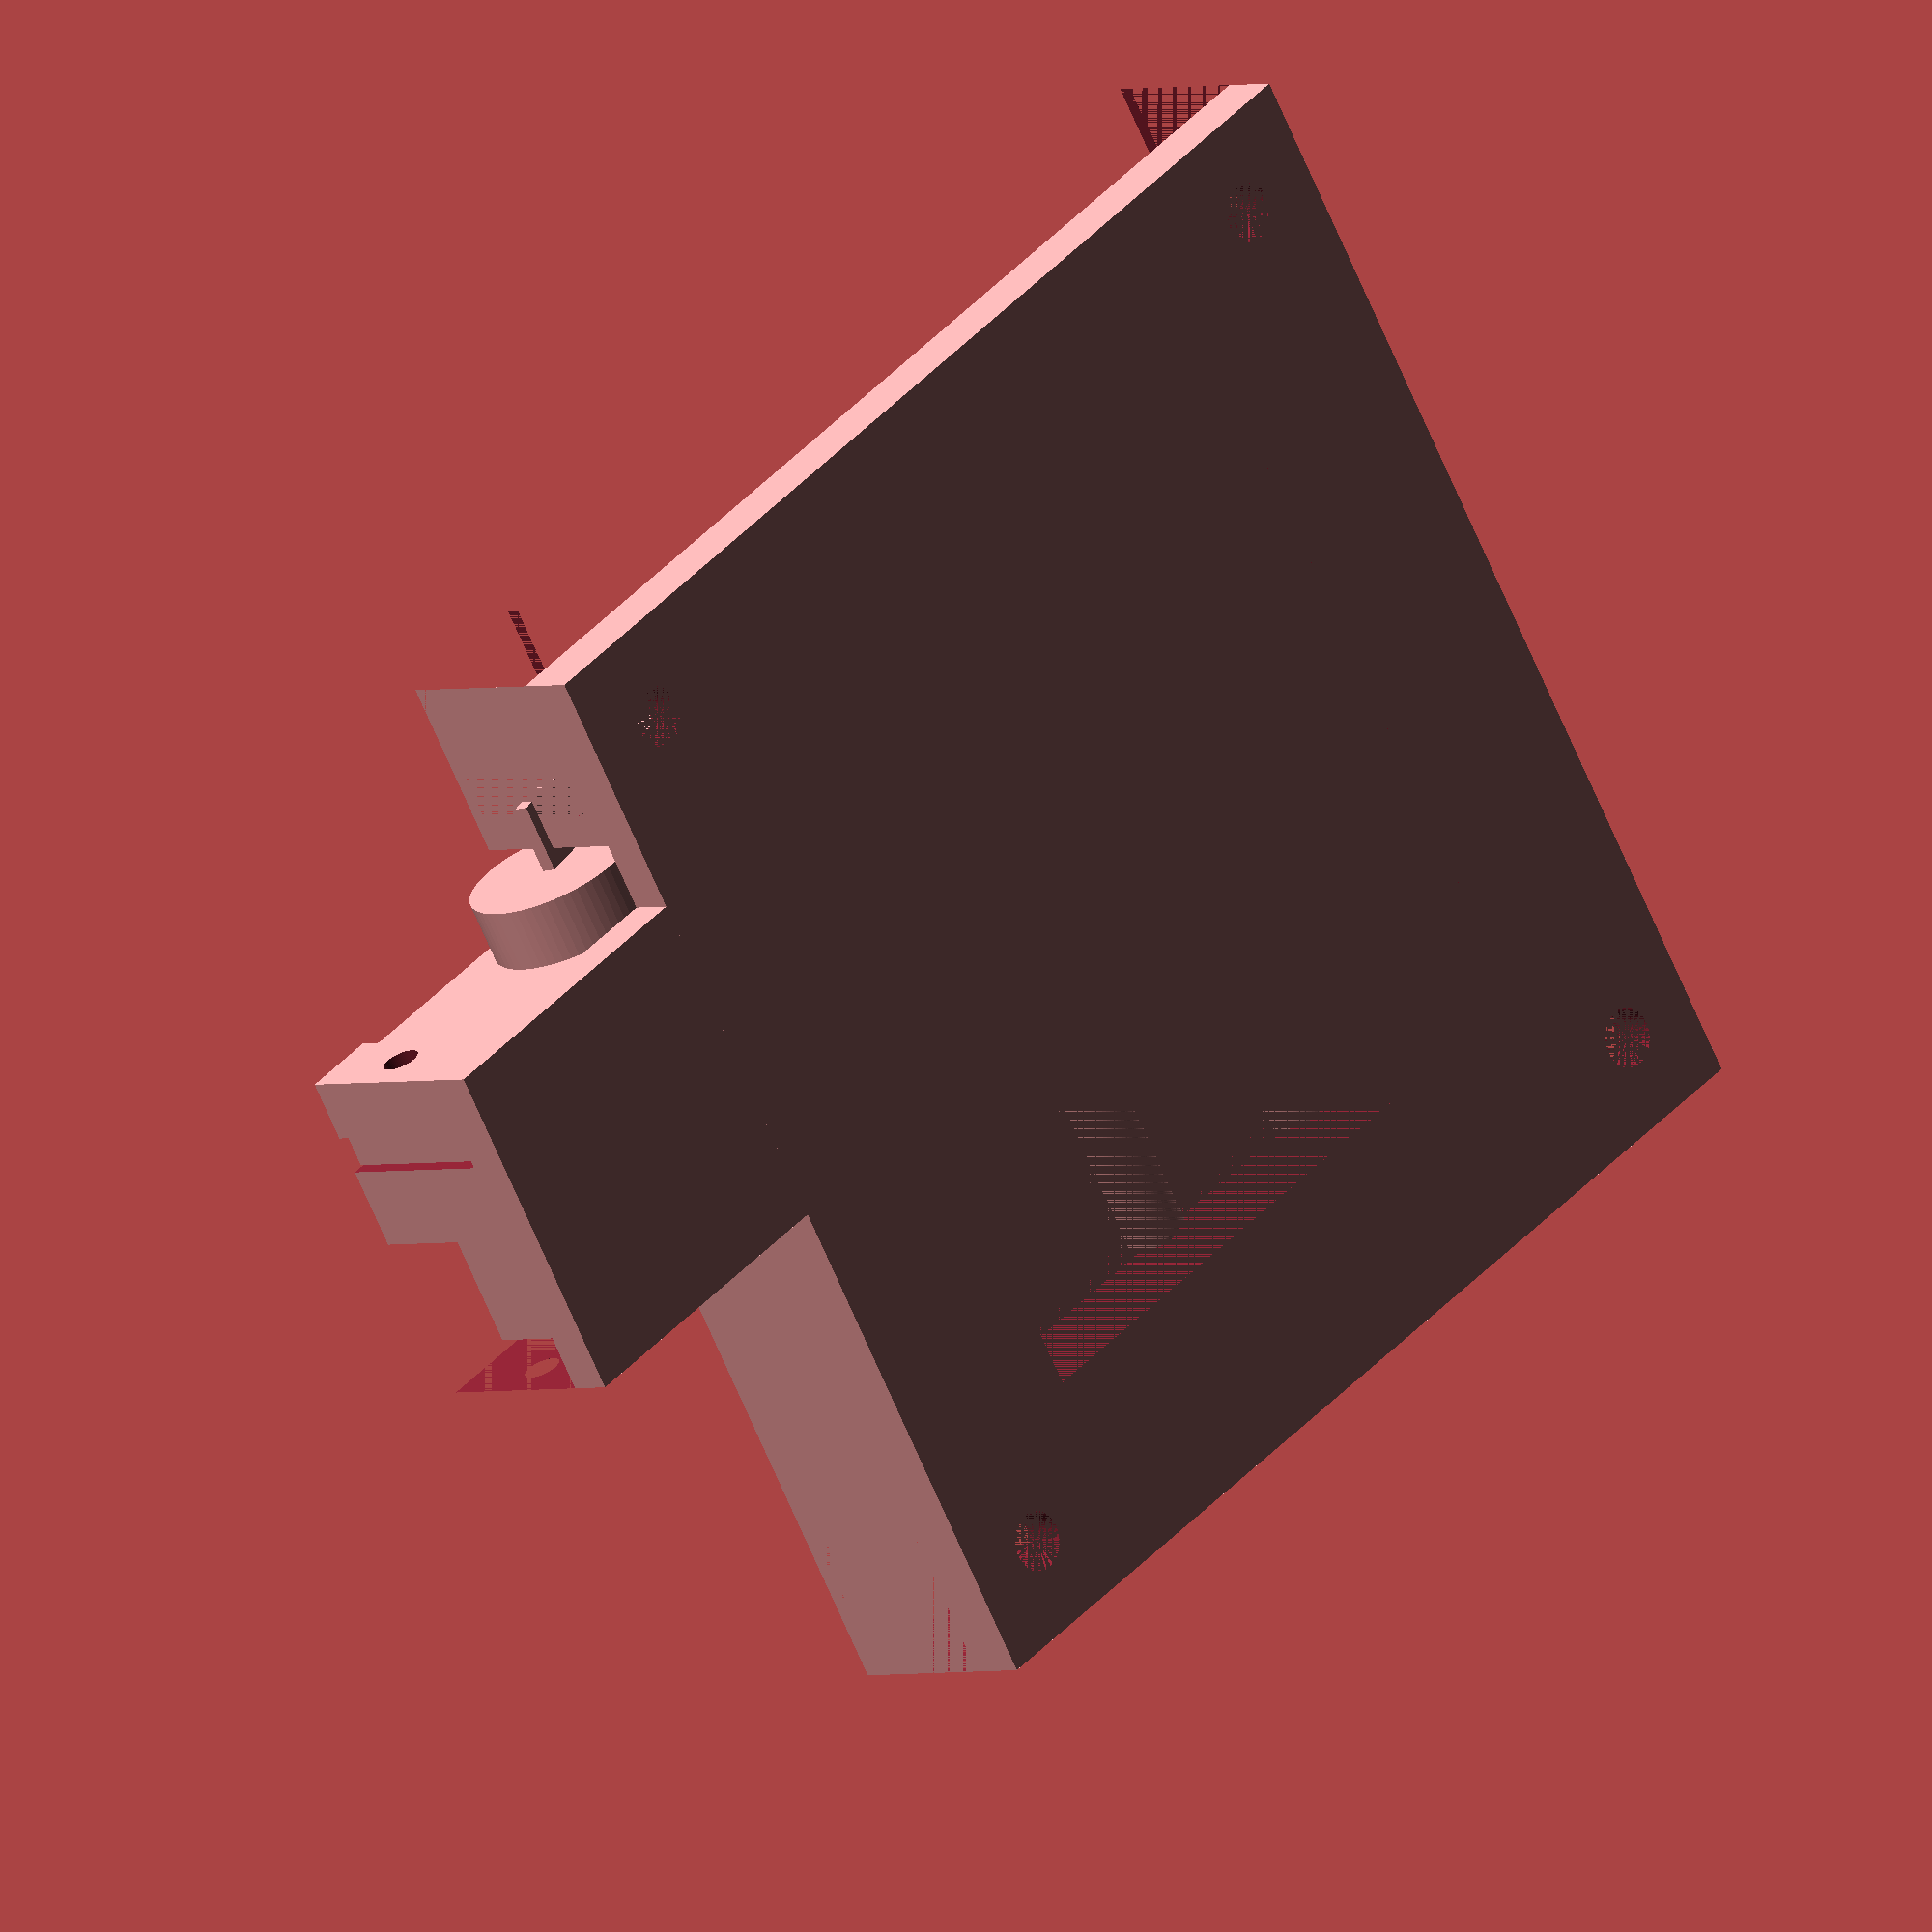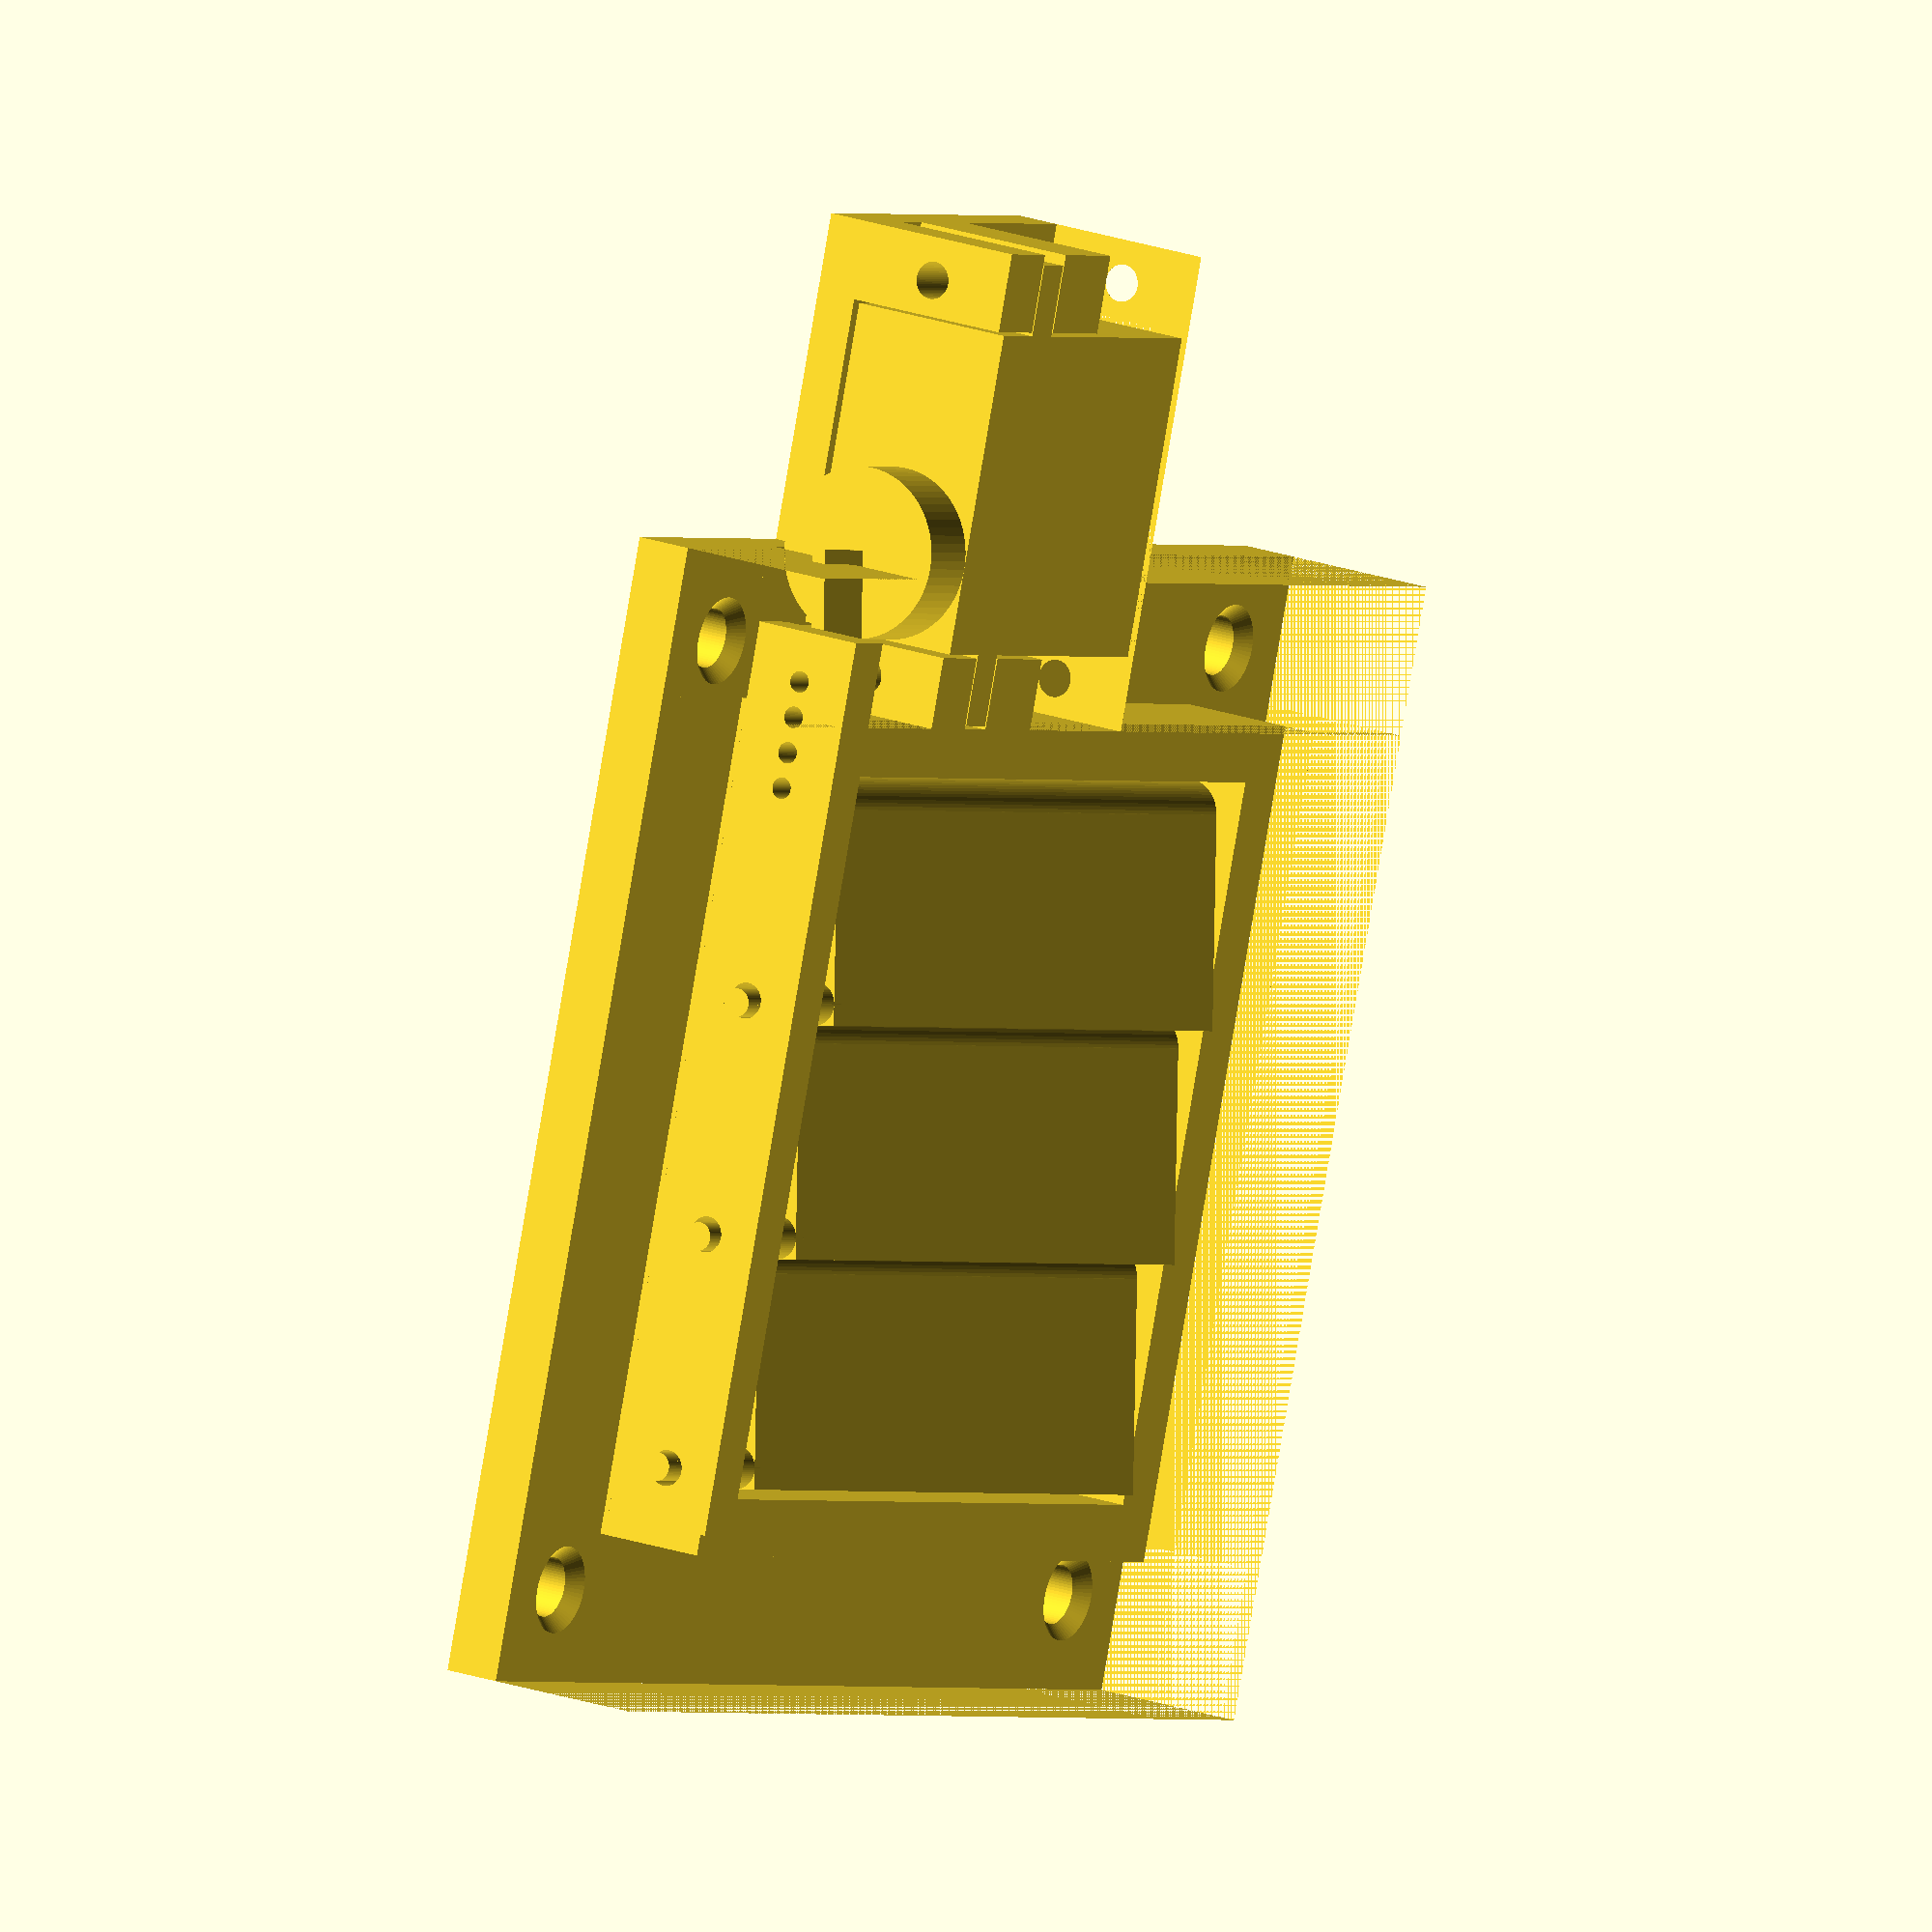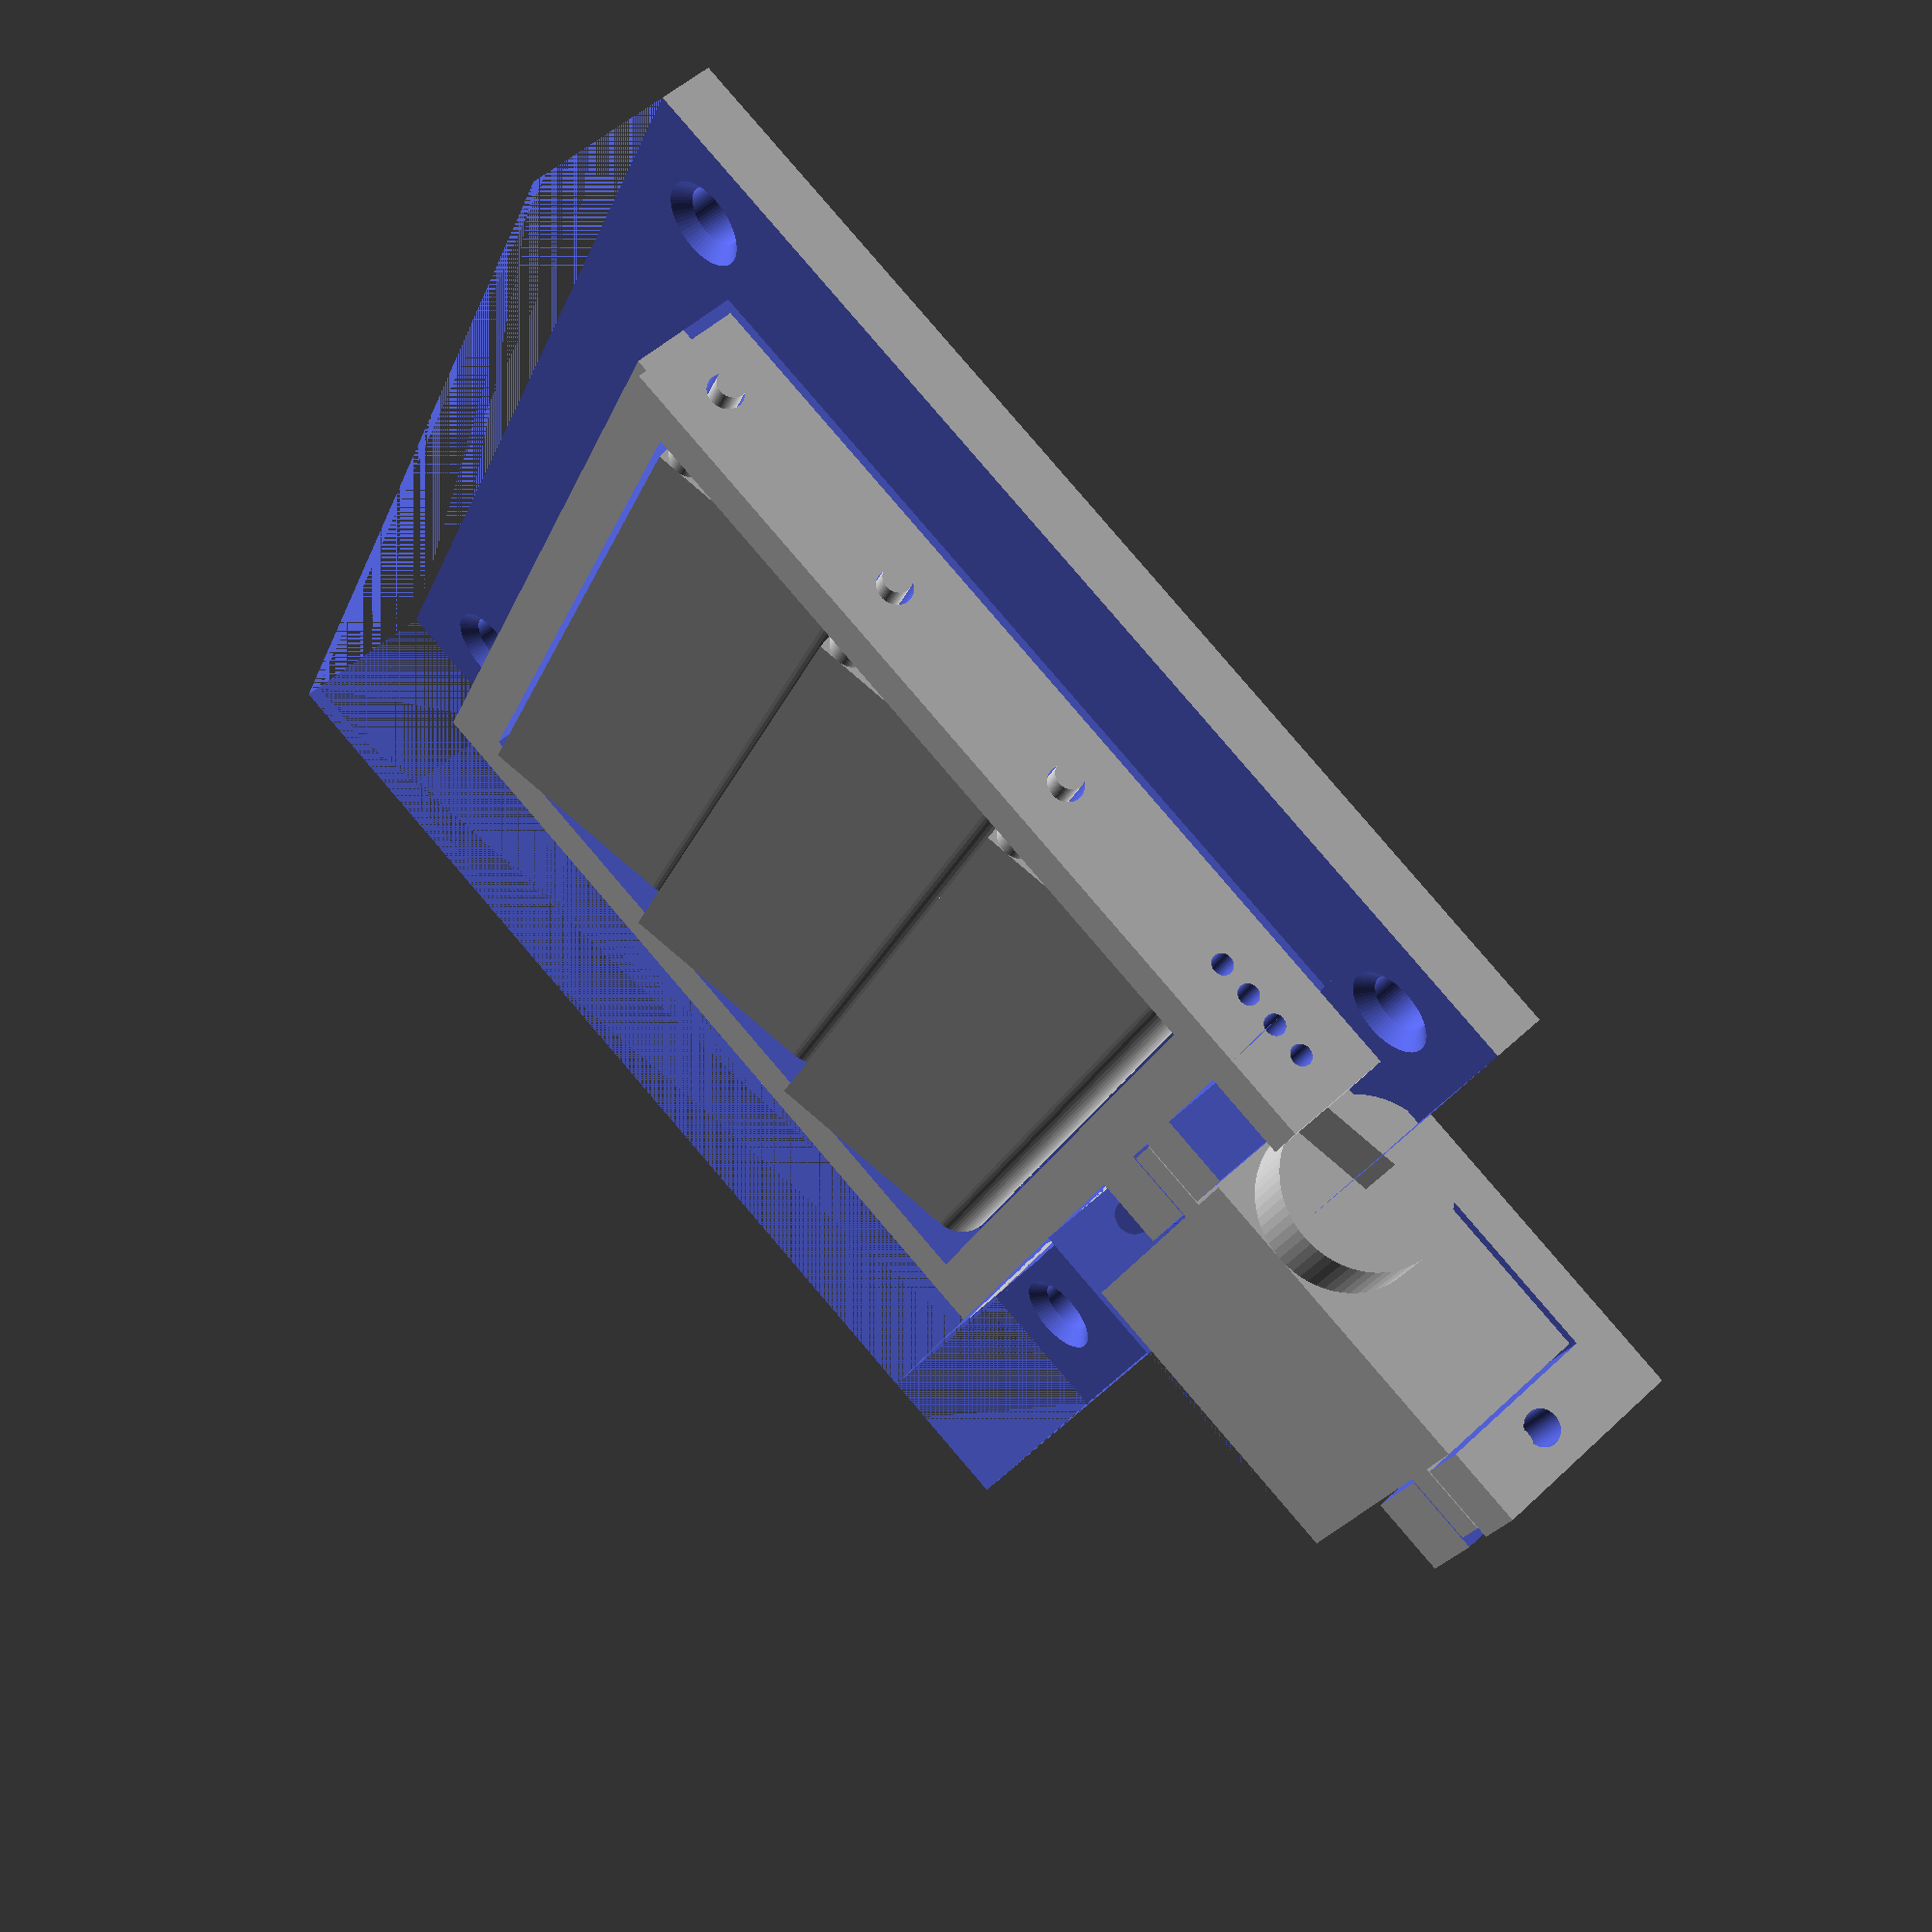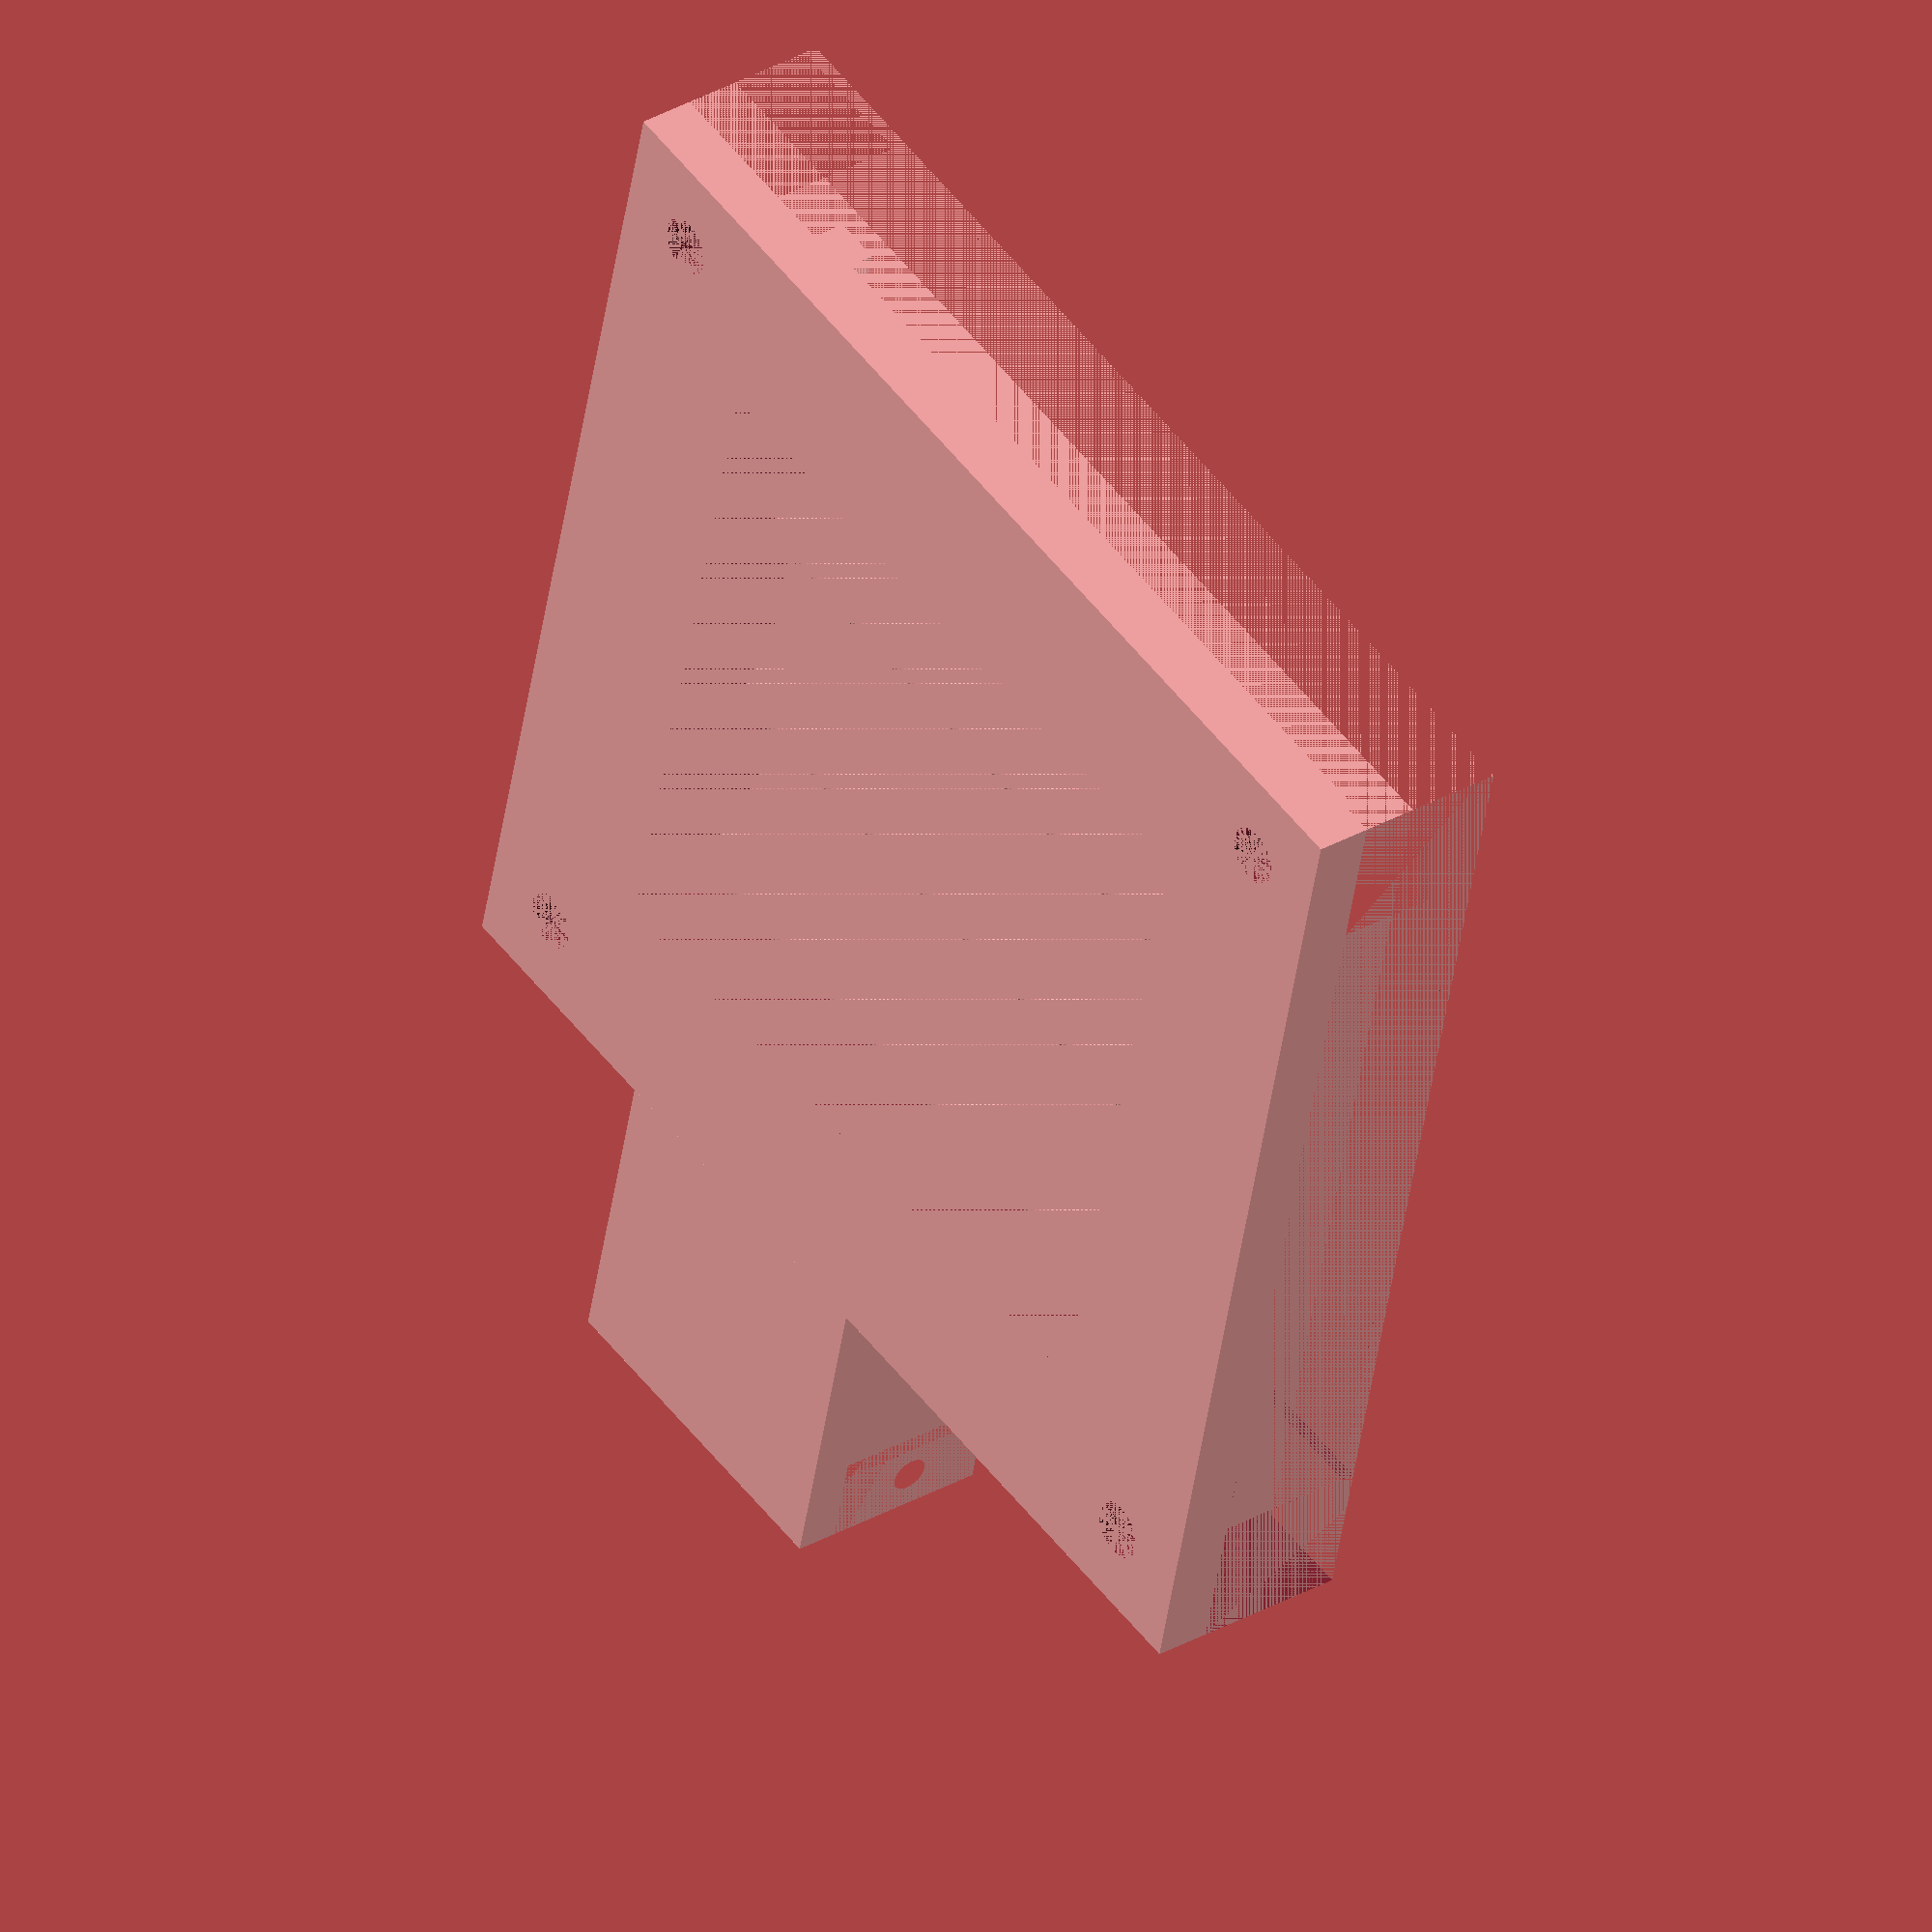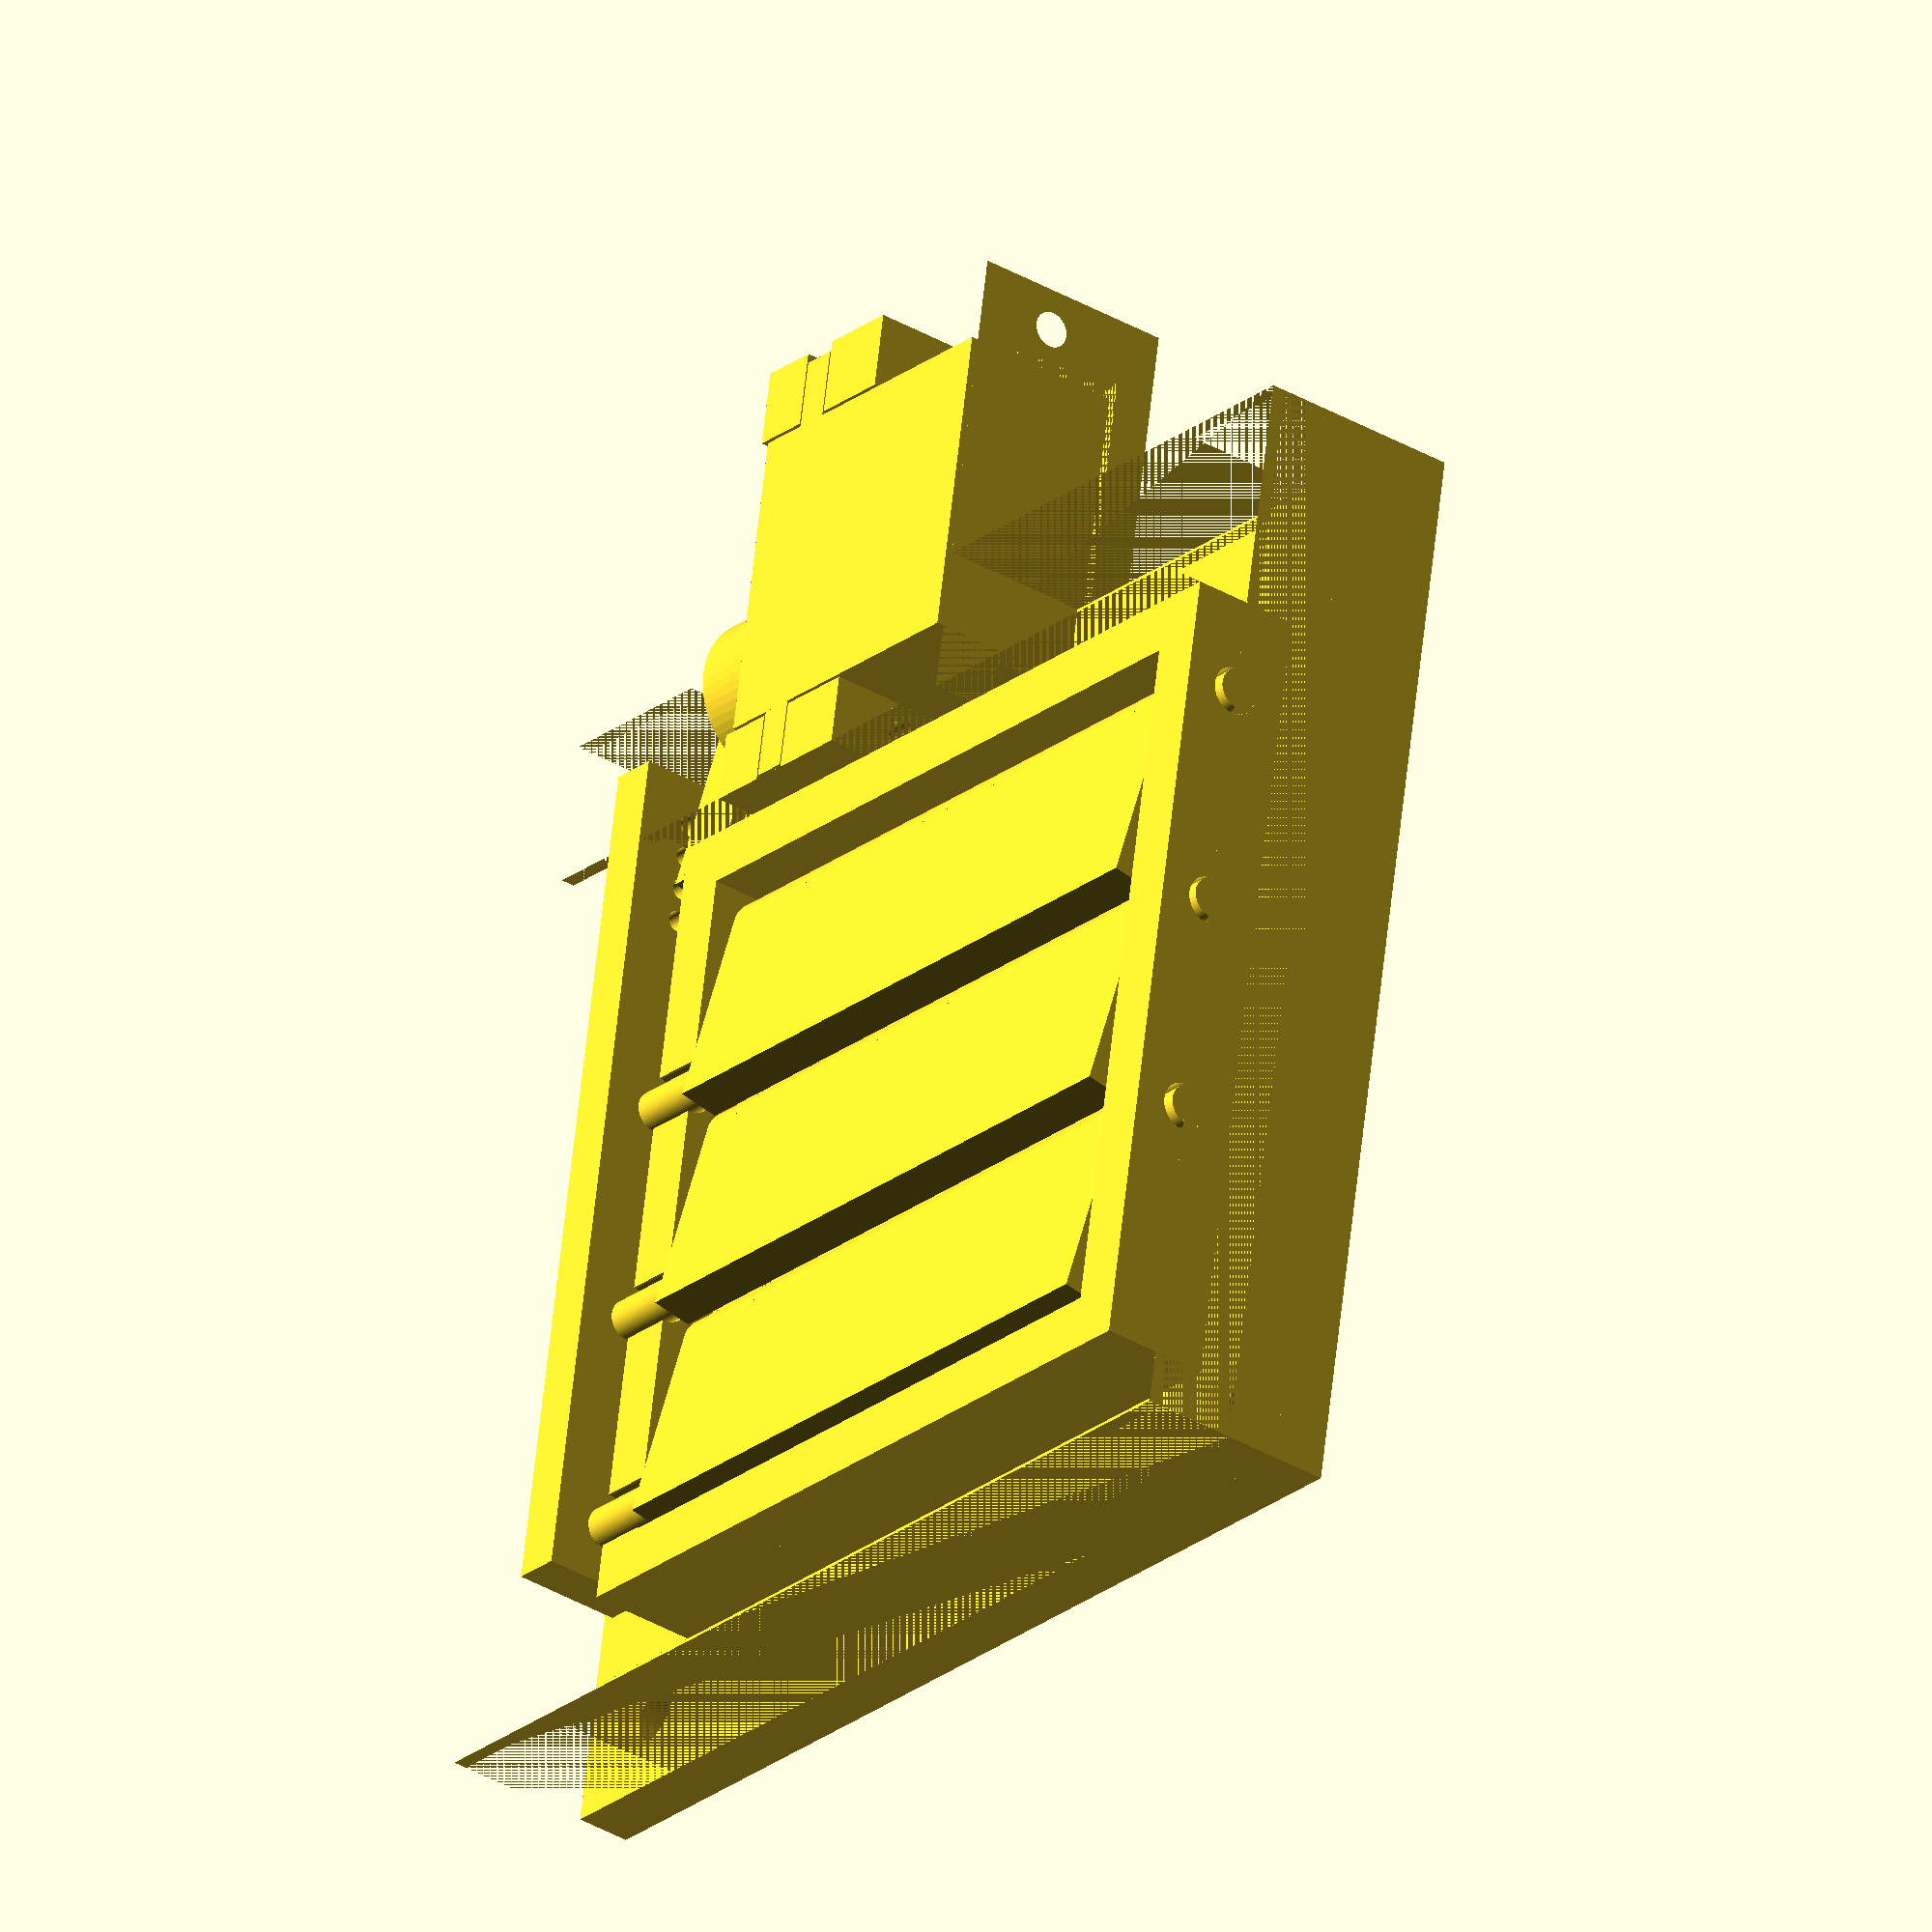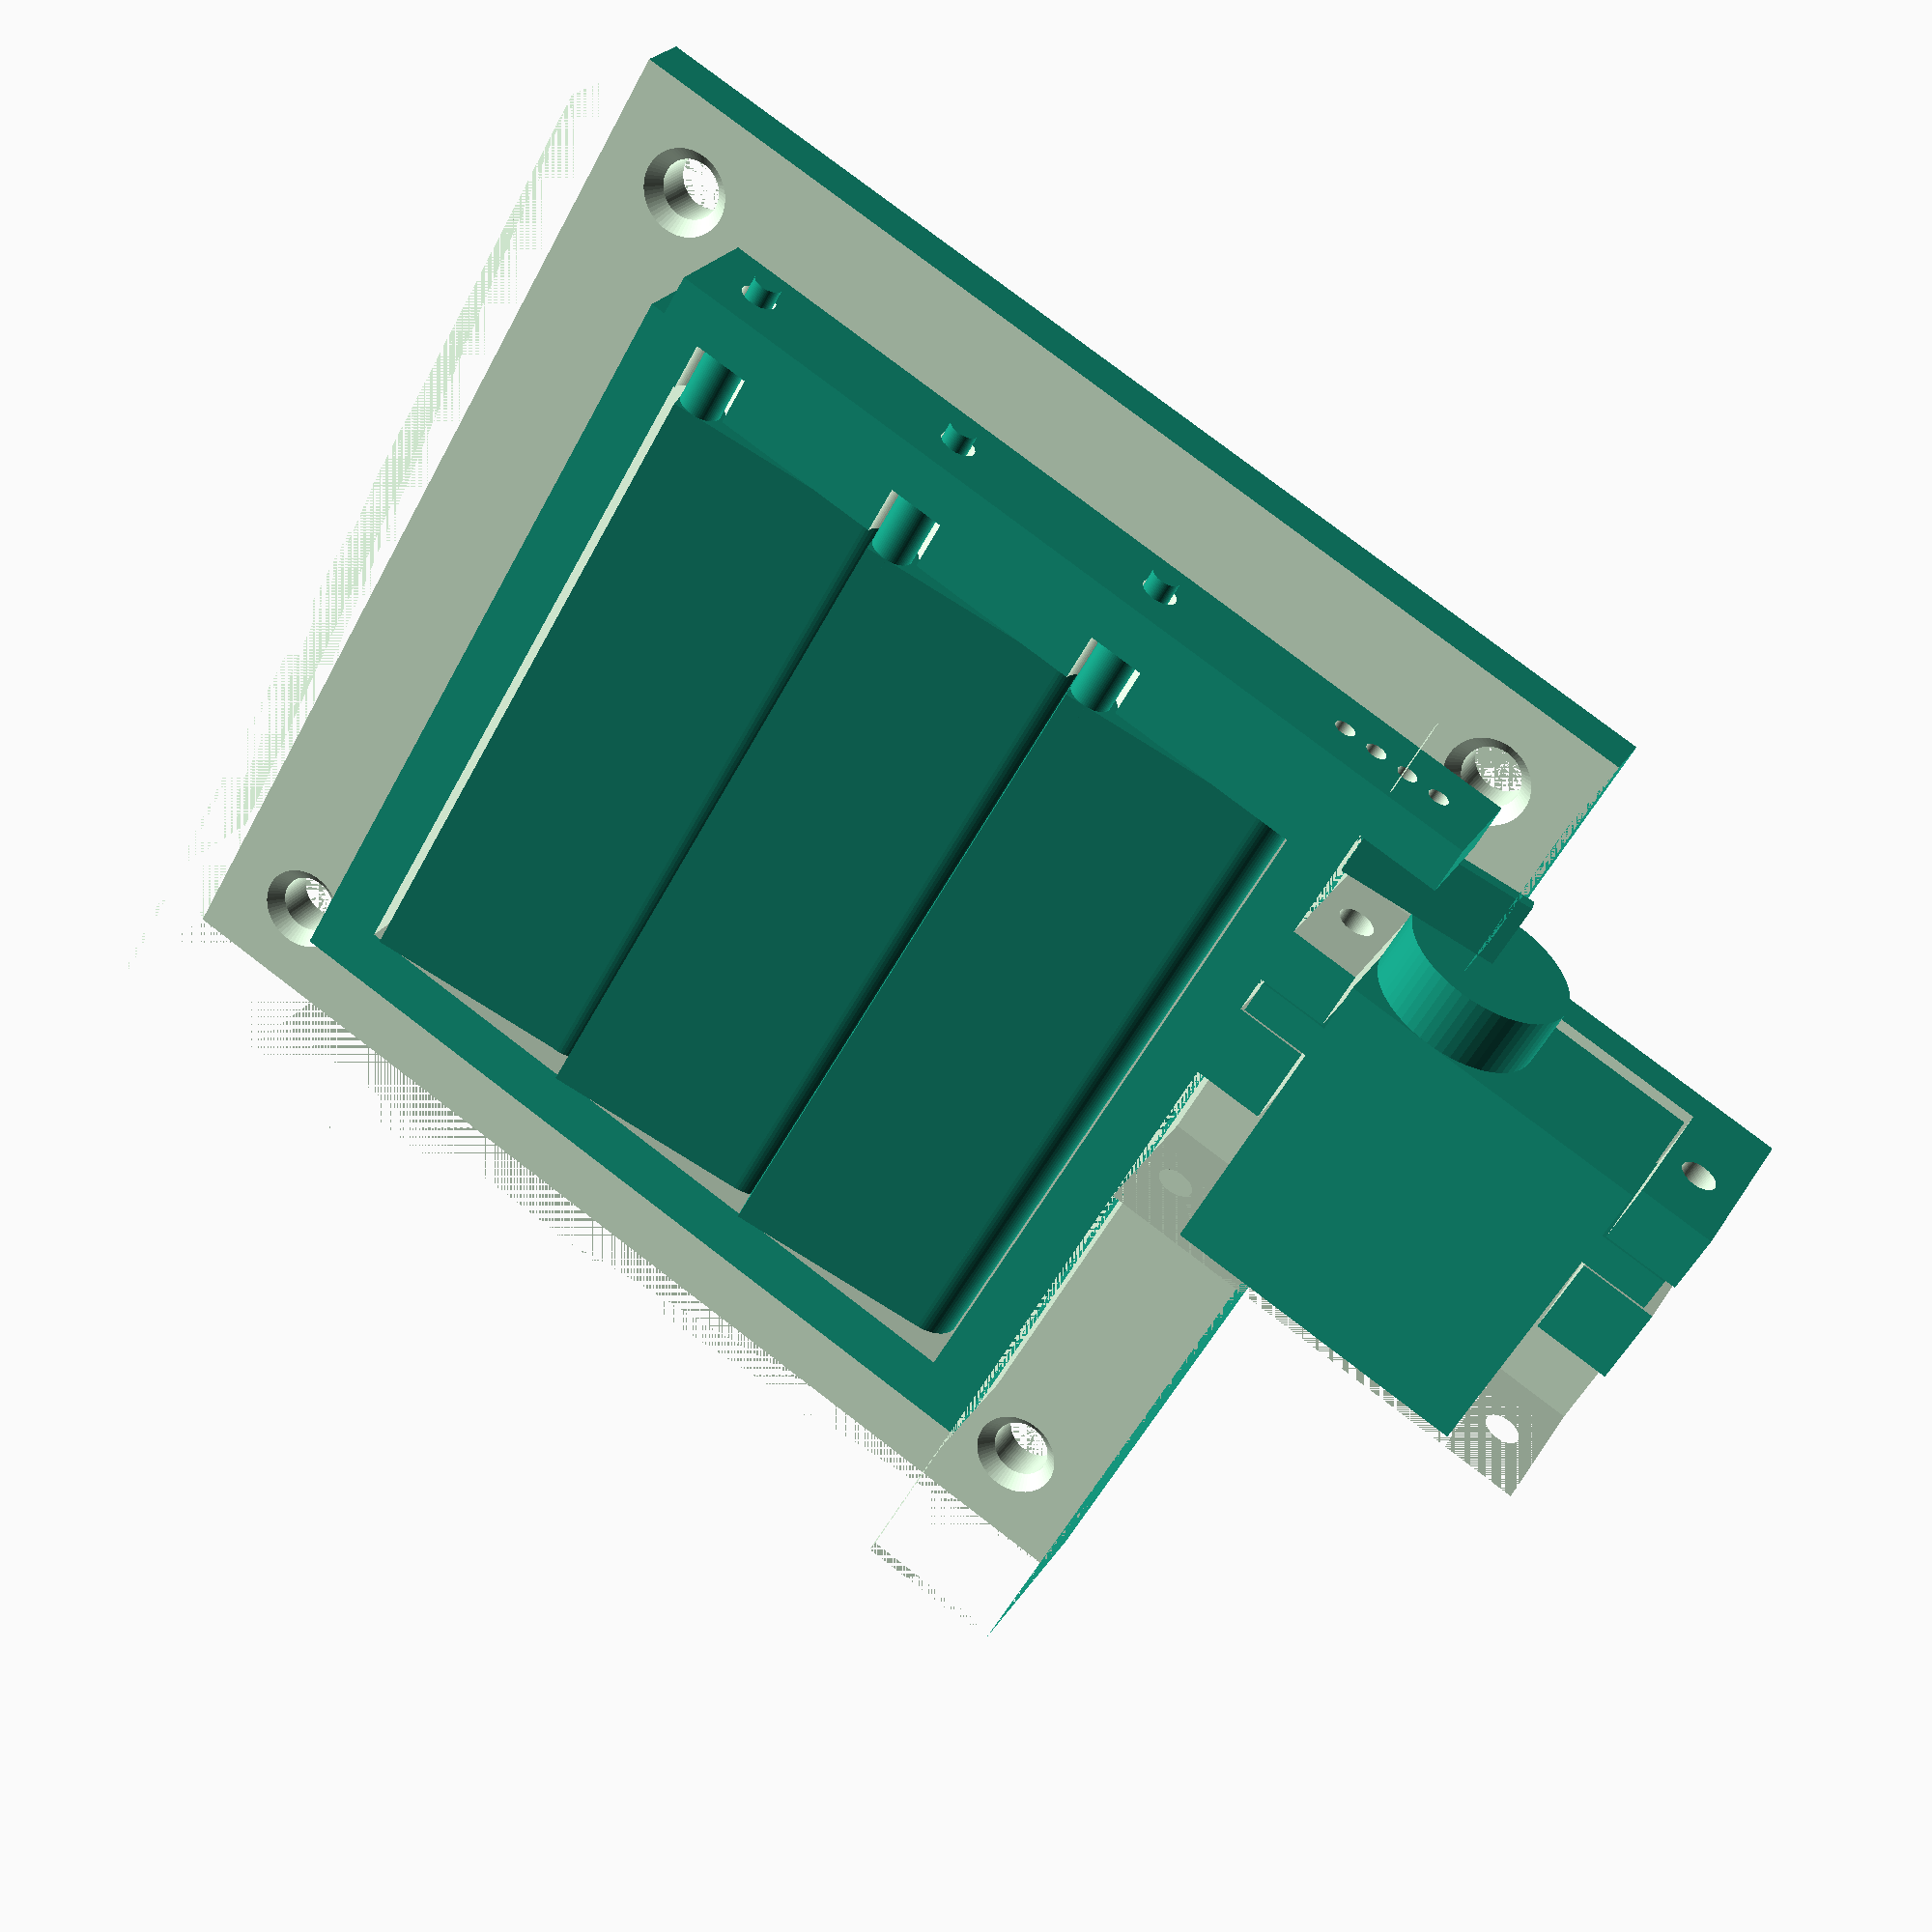
<openscad>
$fn=64;
//fan shutter system
difference(){
    //main cube bottom section
    union(){
        xdim2 = 80;
        ydim2 = 80;
        zdim2 = 15;
        translate([-40, -ydim2/2, 0])
        {
            cube([xdim2,ydim2,zdim2]);
        }
        translate([40, -3, 0])
        {
            cube([23, 25, 15]);
        }
    }
    
    xdim1 = 51;
    ydim1 = 51;
    zdim1 = 13;
    //center cut out
    translate([-xdim1/2, -ydim1/2, 0])
    {
        cube([xdim1,ydim1,zdim1]);
    }
    //top trim down
    translate([-40, -40, 8])
    {
        cube([69.5,82,12]);
    }
    //side cutout 1
    translate([-40, 29.5, 4])
    {
        cube([80,11.5,10]);
    }
    //side cutout 2
    translate([-40, -40, 4])
    {
        cube([80,10.5,10]);
    }
    //side cutout 3
    translate([-40, -40, 4])
    {
        cube([10.5,80,10]);
    }
    //side cutout 4a
    translate([29.5, -40, 4])
    {
        cube([10.5,37,16]);
    }
    //side cutout 4b
    translate([29.5, 22, 4])
    {
        cube([10.5,20,16]);
    }
    
    //servo cutouta
    translate([34.5, -3, 3])
    {
        cube([23,30,16]);
    }
    //servo cutoutb
    translate([29.5, -3, 3])
    {
        cube([36,12,16]);
    }
    //servo slot
    translate([29.5, 14.875, 3])
    {
        cube([35.5,2.75,16]);
    }
    //servo hole1
    rotate([90, 0, 0])
    translate([32.1,9,-30])
    {    
            cylinder(60, 1.3, 1.3);
        
    }
    //servo hole2
    rotate([90, 0, 0])
    translate([60,9,-30])
    {   
            cylinder(60, 1.3, 1.3);
        
    }
    
    
    radius = 2.1;
    //mount hole1
    translate([-33.5,33.5,0])
    {
        cylinder(5,radius,radius);
    }
    //countersink1
    translate([-33.5,33.5,3])
    {
        cylinder(3,radius,5);
    }
    //mount hole2
    translate([33.5,-33.5,0])
    {
        cylinder(5,radius,radius);
    }
    //countersink2
    translate([33.5,-33.5,3])
    {
        cylinder(3,radius,5);
    }
    //mount hole3
    translate([-33.5,-33.5,0])
    {
        cylinder(5,radius,radius);
    }
    //countersink3
    translate([-33.5,-33.5,3])
    {
        cylinder(3,radius,5);
    }
    //mount hole4
    translate([33.5,33.5,0])
    {
        cylinder(5,radius,radius);
    }
    //countersink4
    translate([33.5,33.5,3])
    {
        cylinder(3,radius,5);
    }
    
    //top shutter holes
    translate([22.5,0,8])
    {
        rotate([90, 0, 0])
            cylinder(60, 1.75, 1.75, true); 
    }
    //top shutter indent
    translate([9.4,20,12])
    {
        rotate([90, 0, 0])
            cylinder(30, 2, 2, true);   
    }
    //middle shutter holes
    translate([6,0,8])
    {
        rotate([90, 0, 0])
            cylinder(60, 1.75, 1.75, true);
        
    }
    //middle shutter indent
    translate([-7.1,20,12])
    {
        rotate([90, 0, 0])
            cylinder(30, 2, 2, true);      
    }
    //bottom shutter holes
    translate([-10.25,0,8])
    {
        rotate([90, 0, 0])
            cylinder(60, 1.75, 1.75, true);
        
    }
    //bottom shutter indent
    translate([-23.4,20,12])
    {
        rotate([90, 0, 0])
            cylinder(30, 2, 2, true);
        
    }
    
    //pin indents in bottom section
    //pin 1
    translate([27.5,27.5,6])
    {
        cylinder(2.3, 1.1, 1.1); 
    }
    //pin 2
    translate([27.5,-27.5,6])
    {
        cylinder(2.3, 1.1, 1.1); 
    } 
    //pin 3
    translate([-27.5,27.5,6])
    {
        cylinder(2.3, 1.1, 1.1); 
    } 
    //pin 4
    translate([-27.5,-27.5,6])
    {
        cylinder(2.3, 1.1, 1.1); 
    } 
    
}

//top section with alignment pins
translate([0, 0, 8])
difference(){
    union(){
        xdim2 = 59;
        ydim2 = 59;
        zdim2 = 4;
        translate([-xdim2/2, -ydim2/2, 0])
        {
            cube([xdim2,ydim2,zdim2]);
        }
        //pin 1
        translate([27.5,27.5,-2])
        {
            cylinder(2, 1, 1); 
        }
        //pin 2
        translate([27.5,-27.5,-2])
        {
            cylinder(2, 1, 1); 
        } 
        //pin 3
        translate([-27.5,27.5,-2])
        {
            cylinder(2, 1, 1); 
        } 
        //pin 4
        translate([-27.5,-27.5,-2])
        {
            cylinder(2, 1, 1); 
        } 
    }

    xdim1 = 51;
    ydim1 = 51;
    zdim1 = 13;
    //center cut out
    translate([-xdim1/2, -ydim1/2, 0])
    {
        cube([xdim1,ydim1,zdim1]);
    }
    
        //top shutter holes
    translate([22.5,0,0])
    {
        rotate([90, 0, 0])
            cylinder(60, 1.75, 1.75, true); 
    }
    //top shutter indent
    translate([9.4,20,4])
    {
        rotate([90, 0, 0])
            cylinder(30, 2, 2, true);   
    }
    //middle shutter holes
    translate([6,0,0])
    {
        rotate([90, 0, 0])
            cylinder(60, 1.75, 1.75, true);
        
    }
    //middle shutter indent
    translate([-7.1,20,4])
    {
        rotate([90, 0, 0])
            cylinder(30, 2, 2, true);      
    }
    //bottom shutter holes
    translate([-10.25,0,0])
    {
        rotate([90, 0, 0])
            cylinder(60, 1.75, 1.75, true);
        
    }
    //bottom shutter indent
    translate([-23.4,20,4])
    {
        rotate([90, 0, 0])
            cylinder(30, 2, 2, true);
        
    }
    
}

//top shutter
rotate([90, -10, 180])
union(){
    //Main cyl
    translate([-20.75, 11.75, 0])
    {
        cylinder(50, 2.5, 2.5, true);
    }
    //End pins
    translate([-20.75, 11.75, 0])
    {
        cylinder(60, 1.5, 1.5, true);
    }
    //Flap
    translate([-20.75, 11.25, -25])
    {
        cube([15, 3, 50]);
    }
    //Lever pin 1
    translate([-7.25, 12.75, 24])
    {
        cylinder(6.5, 1.5, 1.5);
    }
    //Lever pin 2
    translate([-7.25, 12.75, 29.5])
    {
        cylinder(6, 1, 1);
    }
}
//middle shutter
rotate([90, -10, 180])
union(){
    //Main cyl
    translate([-4.5, 9, 0])
    {
        cylinder(50, 2.5, 2.5, true);
    }
    //End pins
    translate([-4.5, 9, 0])
    {
        cylinder(60, 1.5, 1.5, true);
    }
    //Flap
    translate([-4.5, 8.5, -25])
    {
        cube([15, 3, 50]);
    }
    //Lever pin 1
    translate([9, 10, 24])
    {
        cylinder(6.5, 1.5, 1.5);
    }
    //Lever pin 2
    translate([9, 10, 29.5])
    {
        cylinder(6, 1, 1);
    }
}
//bottom shutter
rotate([90, -10, 180])
union(){
    //Main cyl
    translate([11.5, 6, 0])
    {
        cylinder(50, 2.5, 2.5, true);
    }
    //End pins
    translate([11.5, 6, 0])
    {
        cylinder(60, 1.5, 1.5, true);
    }
    //Flap
    translate([11.5, 5.5, -25])
    {
        cube([15, 3, 50]);
    }
    //Lever pin 1
    translate([25, 7, 24])
    {
        cylinder(6.5, 1.5, 1.5);
    }
    //Lever pin 2
    translate([25, 7, 29.5])
    {
        cylinder(6, 1, 1);
    }
}

//movement arm and pin holes
rotate([90,0,0])
translate([12.5,11.25,-34.25])
difference(){
    {
        //Main cube
        translate([-40, -4, 0])
        {
            cube([63, 8, 3.5]);
        }
    }
    translate([-36, 0, -1])
    {
        cylinder(5, 1.25, 1.25);
    }
    
    translate([-19.5, 0, -1])
    {
        cylinder(5, 1.25, 1.25);
    }
    
    translate([-3, 0, -1])
    {
        cylinder(5, 1.25, 1.25);
    }
    
    translate([12, 0, -1])
    {
        cylinder(5, 0.75, 0.75);
    }
    
    translate([14.5, 0, -1])
    {
        cylinder(5, 0.75, 0.75);
    }
    
    translate([17, 0, -1])
    {
        cylinder(5, 0.75, 0.75);
    }
    
    translate([19.5, 0, -1])
    {
        cylinder(5, 0.75, 0.75);
    }
}

//SG90 servo placeholder
translate([46, 9.5, 9])
union(){
    //Main cube
    translate([0, 0, 0])
    {
        cube([22.5, 23.5, 12], true);
    }
    translate([-16.25, 5.5, -6])
    {
        cube([5, 2.5, 12]);
    }
    translate([11.25, 5.5, -6])
    {
        cube([5, 2.5, 12]);
    }
    rotate([-90, 0, 0])
    translate([-5.25, 0, 11.75])
    {
        cylinder(4.5, 6, 6);
    }
    rotate([0, 10, 0])
    translate([-19, 16.25, -1.5])
    {
        cube([14, 5, 1]);
    }
}

</openscad>
<views>
elev=181.9 azim=212.7 roll=43.5 proj=o view=wireframe
elev=339.7 azim=287.6 roll=303.4 proj=o view=solid
elev=309.0 azim=24.4 roll=44.4 proj=p view=wireframe
elev=325.5 azim=76.6 roll=232.9 proj=o view=solid
elev=35.8 azim=280.1 roll=52.3 proj=o view=wireframe
elev=336.3 azim=29.9 roll=23.7 proj=p view=solid
</views>
